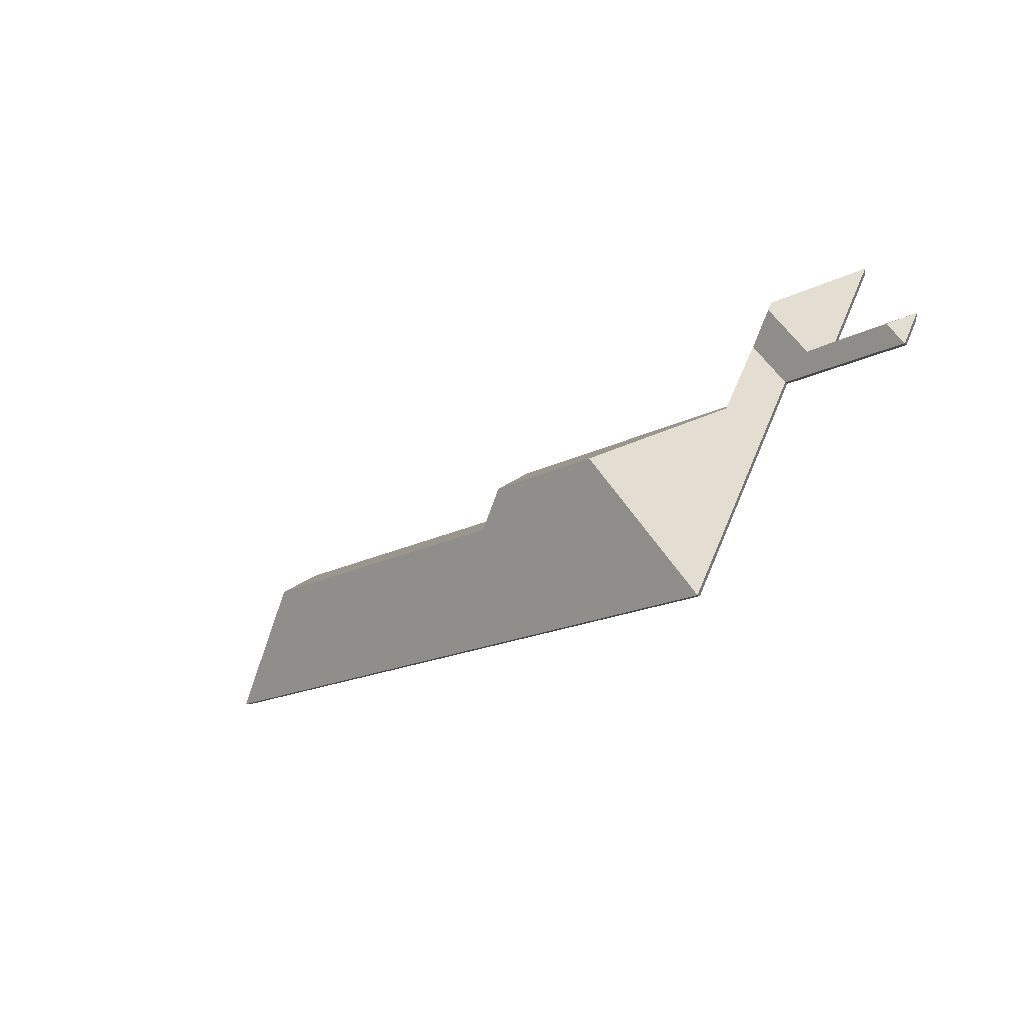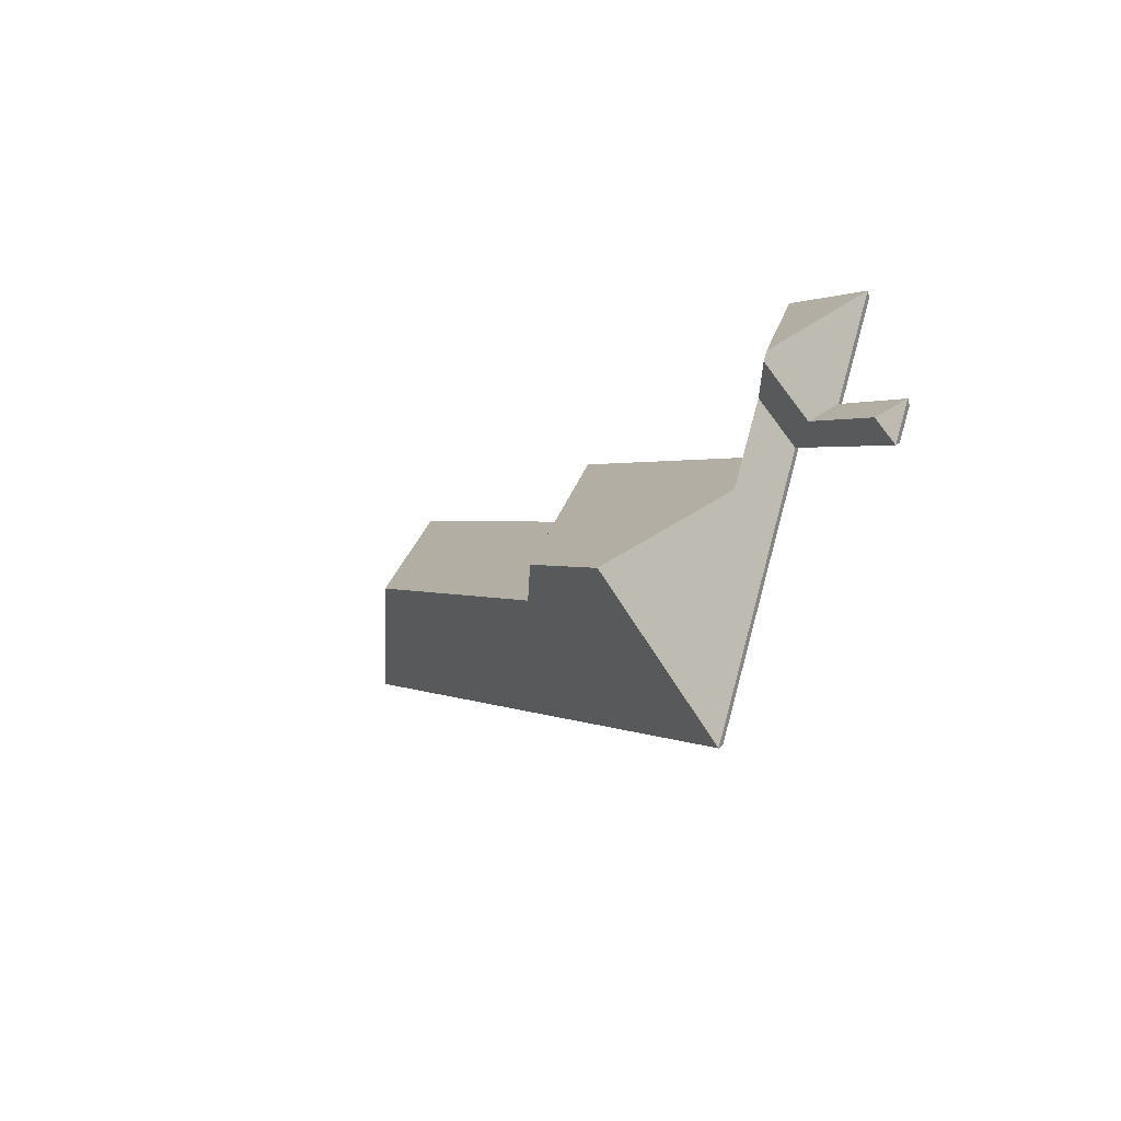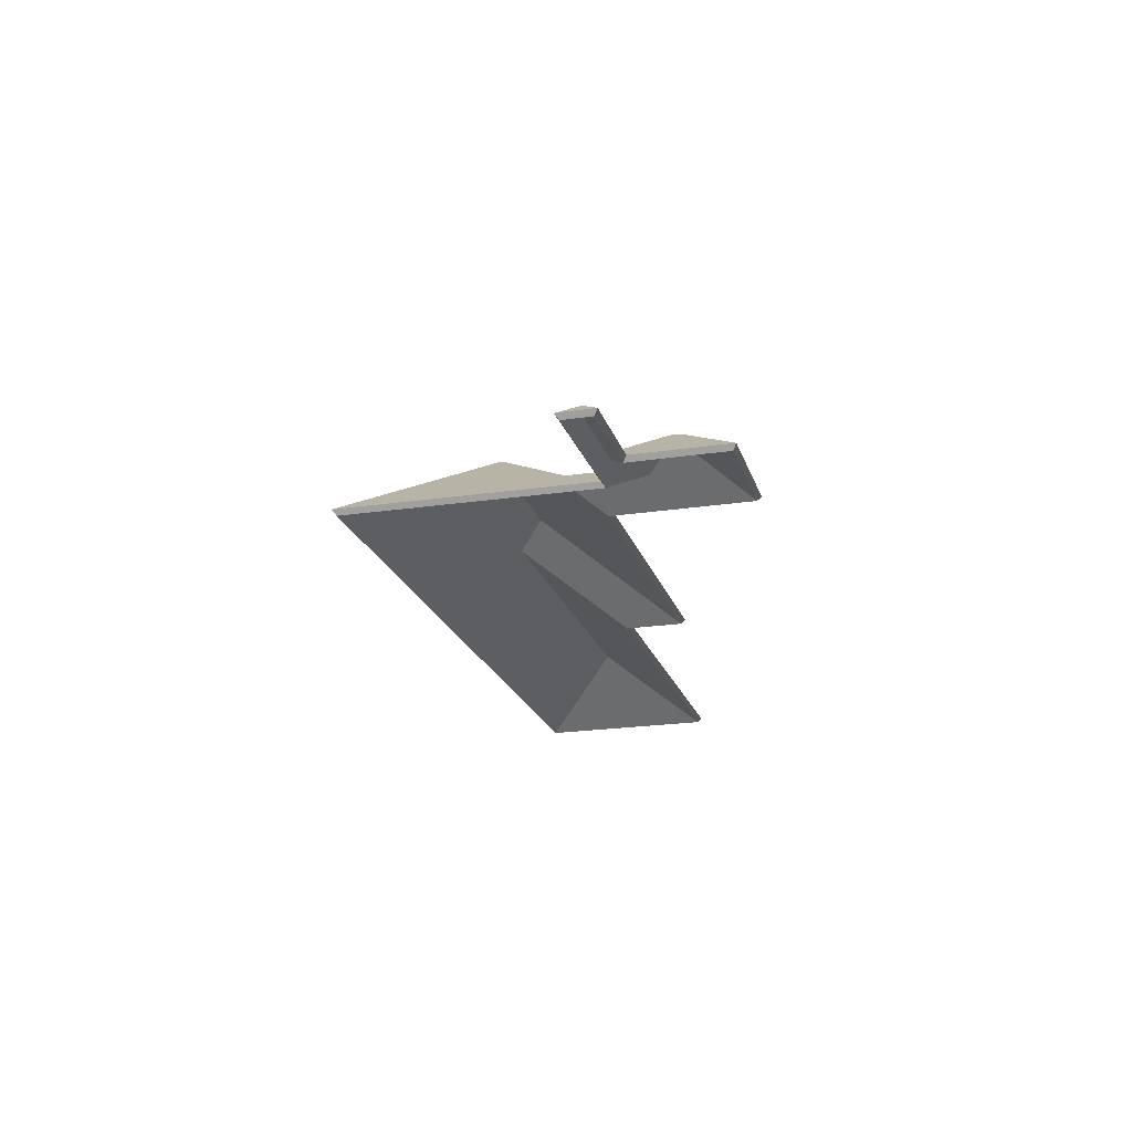
<metadata>
{"format":"obj","ext":"obj","renderer":"f3d","projection":"perspective","resolution":1024,"background":"white","views":[{"elev":-56.2,"azim":-136.9,"up":"+Z"},{"elev":-33.7,"azim":-120.0,"up":"+Z"},{"elev":-20.8,"azim":-105.8,"up":"+Y"}]}
</metadata>
<code>
v -1.001 -0.08788 -5.143
v -1.001 -0.09015 -5.143
v -0.9648 -0.1086 -5.152
v -0.9648 -0.1086 -5.152
v -1.001 -0.08788 -5.143
v -0.9633 -0.1071 -5.152
v -0.9648 -0.1086 -5.152
v -0.9633 -0.1071 -5.152
v -0.9921 -0.1086 -5.107
v -0.9921 -0.1086 -5.107
v -0.9633 -0.1071 -5.152
v -0.9918 -0.1071 -5.105
v -0.9918 -0.1071 -5.105
v -0.9921 -0.1086 -5.107
v -1.001 -0.09015 -5.143
v -0.9918 -0.1071 -5.105
v -1.001 -0.09015 -5.143
v -1.001 -0.08788 -5.143
v -0.9633 -0.1071 -5.152
v -0.9918 -0.1071 -5.105
v -1.001 -0.08788 -5.143
v -0.9648 -0.1086 -5.152
v -0.9921 -0.1086 -5.107
v -1.001 -0.09015 -5.143
v -1.001 -0.08788 -5.143
v -1.001 -0.09015 -5.143
v -0.9921 -0.1086 -5.107
v -1.001 -0.08788 -5.143
v -0.9921 -0.1086 -5.107
v -0.9918 -0.1071 -5.105
v -0.9921 -0.1086 -5.107
v -0.9918 -0.1071 -5.105
v -1.083 -0.1086 -5.162
v -1.083 -0.1086 -5.162
v -0.9918 -0.1071 -5.105
v -1.082 -0.1071 -5.16
v -1.092 -0.08788 -5.198
v -1.092 -0.09015 -5.198
v -1.001 -0.09015 -5.143
v -1.092 -0.08788 -5.198
v -1.001 -0.09015 -5.143
v -1.001 -0.08788 -5.143
v -1.083 -0.1086 -5.162
v -1.082 -0.1071 -5.16
v -1.092 -0.09015 -5.198
v -1.082 -0.1071 -5.16
v -1.092 -0.09015 -5.198
v -1.092 -0.08788 -5.198
v -1.001 -0.08788 -5.143
v -0.9918 -0.1071 -5.105
v -1.082 -0.1071 -5.16
v -1.001 -0.08788 -5.143
v -1.082 -0.1071 -5.16
v -1.092 -0.08788 -5.198
v -0.9921 -0.1086 -5.107
v -1.083 -0.1086 -5.162
v -1.001 -0.09015 -5.143
v -1.001 -0.09015 -5.143
v -1.083 -0.1086 -5.162
v -1.092 -0.09015 -5.198
v -1.103 -0.08197 -5.195
v -1.103 -0.08424 -5.195
v -1.092 -0.09015 -5.198
v -1.103 -0.08197 -5.195
v -1.092 -0.09015 -5.198
v -1.092 -0.08788 -5.198
v -1.092 -0.08788 -5.198
v -1.092 -0.09015 -5.198
v -1.083 -0.1086 -5.162
v -1.092 -0.08788 -5.198
v -1.083 -0.1086 -5.162
v -1.082 -0.1071 -5.16
v -1.083 -0.1086 -5.162
v -1.082 -0.1071 -5.16
v -1.092 -0.1086 -5.147
v -1.092 -0.1086 -5.147
v -1.082 -0.1071 -5.16
v -1.091 -0.1071 -5.146
v -1.092 -0.1086 -5.147
v -1.091 -0.1071 -5.146
v -1.103 -0.08424 -5.195
v -1.091 -0.1071 -5.146
v -1.103 -0.08424 -5.195
v -1.103 -0.08197 -5.195
v -1.092 -0.08788 -5.198
v -1.082 -0.1071 -5.16
v -1.091 -0.1071 -5.146
v -1.092 -0.08788 -5.198
v -1.091 -0.1071 -5.146
v -1.103 -0.08197 -5.195
v -1.083 -0.1086 -5.162
v -1.092 -0.1086 -5.147
v -1.092 -0.09015 -5.198
v -1.092 -0.09015 -5.198
v -1.092 -0.1086 -5.147
v -1.103 -0.08424 -5.195
v -1.137 -0.08197 -5.216
v -1.137 -0.08425 -5.216
v -1.149 -0.1086 -5.263
v -1.149 -0.1086 -5.263
v -1.137 -0.08197 -5.216
v -1.15 -0.1071 -5.265
v -1.103 -0.08197 -5.195
v -1.103 -0.08424 -5.195
v -1.137 -0.08425 -5.216
v -1.103 -0.08197 -5.195
v -1.137 -0.08425 -5.216
v -1.137 -0.08197 -5.216
v -1.092 -0.08788 -5.198
v -1.092 -0.09015 -5.198
v -1.103 -0.08424 -5.195
v -1.092 -0.08788 -5.198
v -1.103 -0.08424 -5.195
v -1.103 -0.08197 -5.195
v -1.001 -0.08788 -5.143
v -1.001 -0.09015 -5.143
v -1.092 -0.09015 -5.198
v -1.001 -0.08788 -5.143
v -1.092 -0.09015 -5.198
v -1.092 -0.08788 -5.198
v -1.149 -0.1086 -5.263
v -1.15 -0.1071 -5.265
v -0.9648 -0.1086 -5.152
v -0.9648 -0.1086 -5.152
v -1.15 -0.1071 -5.265
v -0.9633 -0.1071 -5.152
v -0.9633 -0.1071 -5.152
v -0.9648 -0.1086 -5.152
v -1.001 -0.09015 -5.143
v -0.9633 -0.1071 -5.152
v -1.001 -0.09015 -5.143
v -1.001 -0.08788 -5.143
v -0.9633 -0.1071 -5.152
v -1.001 -0.08788 -5.143
v -1.092 -0.08788 -5.198
v -1.15 -0.1071 -5.265
v -0.9633 -0.1071 -5.152
v -1.092 -0.08788 -5.198
v -1.15 -0.1071 -5.265
v -1.092 -0.08788 -5.198
v -1.137 -0.08197 -5.216
v -1.137 -0.08197 -5.216
v -1.092 -0.08788 -5.198
v -1.103 -0.08197 -5.195
v -1.137 -0.08425 -5.216
v -1.149 -0.1086 -5.263
v -1.092 -0.09015 -5.198
v -1.149 -0.1086 -5.263
v -0.9648 -0.1086 -5.152
v -1.092 -0.09015 -5.198
v -1.092 -0.09015 -5.198
v -0.9648 -0.1086 -5.152
v -1.001 -0.09015 -5.143
v -1.137 -0.08425 -5.216
v -1.092 -0.09015 -5.198
v -1.103 -0.08424 -5.195
v -1.103 -0.08197 -5.195
v -1.103 -0.08424 -5.195
v -1.092 -0.1086 -5.147
v -1.092 -0.1086 -5.147
v -1.103 -0.08197 -5.195
v -1.091 -0.1071 -5.146
v -1.137 -0.08197 -5.216
v -1.137 -0.08425 -5.216
v -1.103 -0.08424 -5.195
v -1.137 -0.08197 -5.216
v -1.103 -0.08424 -5.195
v -1.103 -0.08197 -5.195
v -1.092 -0.1086 -5.147
v -1.091 -0.1071 -5.146
v -1.169 -0.1086 -5.194
v -1.169 -0.1086 -5.194
v -1.091 -0.1071 -5.146
v -1.168 -0.1071 -5.193
v -1.172 -0.09968 -5.207
v -1.172 -0.102 -5.207
v -1.137 -0.08425 -5.216
v -1.172 -0.09968 -5.207
v -1.137 -0.08425 -5.216
v -1.137 -0.08197 -5.216
v -1.169 -0.1086 -5.194
v -1.168 -0.1071 -5.193
v -1.172 -0.102 -5.207
v -1.168 -0.1071 -5.193
v -1.172 -0.102 -5.207
v -1.172 -0.09968 -5.207
v -1.137 -0.08197 -5.216
v -1.103 -0.08197 -5.195
v -1.091 -0.1071 -5.146
v -1.137 -0.08197 -5.216
v -1.091 -0.1071 -5.146
v -1.168 -0.1071 -5.193
v -1.137 -0.08197 -5.216
v -1.168 -0.1071 -5.193
v -1.172 -0.09968 -5.207
v -1.092 -0.1086 -5.147
v -1.169 -0.1086 -5.194
v -1.103 -0.08424 -5.195
v -1.103 -0.08424 -5.195
v -1.169 -0.1086 -5.194
v -1.137 -0.08425 -5.216
v -1.137 -0.08425 -5.216
v -1.169 -0.1086 -5.194
v -1.172 -0.102 -5.207
v -1.172 -0.09968 -5.207
v -1.172 -0.102 -5.207
v -1.169 -0.1086 -5.194
v -1.172 -0.09968 -5.207
v -1.169 -0.1086 -5.194
v -1.168 -0.1071 -5.193
v -1.184 -0.09976 -5.187
v -1.184 -0.102 -5.187
v -1.172 -0.102 -5.207
v -1.184 -0.09976 -5.187
v -1.172 -0.102 -5.207
v -1.172 -0.09968 -5.207
v -1.194 -0.09473 -5.185
v -1.194 -0.097 -5.185
v -1.184 -0.102 -5.187
v -1.194 -0.09473 -5.185
v -1.184 -0.102 -5.187
v -1.184 -0.09976 -5.187
v -1.195 -0.09473 -5.183
v -1.195 -0.097 -5.183
v -1.194 -0.097 -5.185
v -1.195 -0.09473 -5.183
v -1.194 -0.097 -5.185
v -1.194 -0.09473 -5.185
v -1.169 -0.1086 -5.194
v -1.168 -0.1071 -5.193
v -1.189 -0.1086 -5.16
v -1.189 -0.1086 -5.16
v -1.168 -0.1071 -5.193
v -1.189 -0.1071 -5.158
v -1.189 -0.1086 -5.16
v -1.189 -0.1071 -5.158
v -1.195 -0.097 -5.183
v -1.189 -0.1071 -5.158
v -1.195 -0.097 -5.183
v -1.195 -0.09473 -5.183
v -1.189 -0.1071 -5.158
v -1.195 -0.09473 -5.183
v -1.184 -0.09976 -5.187
v -1.168 -0.1071 -5.193
v -1.189 -0.1071 -5.158
v -1.184 -0.09976 -5.187
v -1.168 -0.1071 -5.193
v -1.184 -0.09976 -5.187
v -1.172 -0.09968 -5.207
v -1.184 -0.09976 -5.187
v -1.195 -0.09473 -5.183
v -1.194 -0.09473 -5.185
v -1.172 -0.102 -5.207
v -1.169 -0.1086 -5.194
v -1.184 -0.102 -5.187
v -1.169 -0.1086 -5.194
v -1.189 -0.1086 -5.16
v -1.184 -0.102 -5.187
v -1.184 -0.102 -5.187
v -1.189 -0.1086 -5.16
v -1.195 -0.097 -5.183
v -1.184 -0.102 -5.187
v -1.195 -0.097 -5.183
v -1.194 -0.097 -5.185
v -1.184 -0.09976 -5.187
v -1.184 -0.102 -5.187
v -1.187 -0.1086 -5.2
v -1.184 -0.09976 -5.187
v -1.187 -0.1086 -5.2
v -1.187 -0.1071 -5.202
v -1.172 -0.09968 -5.207
v -1.172 -0.102 -5.207
v -1.184 -0.102 -5.187
v -1.172 -0.09968 -5.207
v -1.184 -0.102 -5.187
v -1.184 -0.09976 -5.187
v -1.137 -0.08197 -5.216
v -1.137 -0.08425 -5.216
v -1.172 -0.102 -5.207
v -1.137 -0.08197 -5.216
v -1.172 -0.102 -5.207
v -1.172 -0.09968 -5.207
v -1.187 -0.1086 -5.2
v -1.187 -0.1071 -5.202
v -1.149 -0.1086 -5.263
v -1.149 -0.1086 -5.263
v -1.187 -0.1071 -5.202
v -1.15 -0.1071 -5.265
v -1.15 -0.1071 -5.265
v -1.149 -0.1086 -5.263
v -1.137 -0.08425 -5.216
v -1.15 -0.1071 -5.265
v -1.137 -0.08425 -5.216
v -1.137 -0.08197 -5.216
v -1.15 -0.1071 -5.265
v -1.137 -0.08197 -5.216
v -1.172 -0.09968 -5.207
v -1.15 -0.1071 -5.265
v -1.172 -0.09968 -5.207
v -1.184 -0.09976 -5.187
v -1.187 -0.1071 -5.202
v -1.15 -0.1071 -5.265
v -1.184 -0.09976 -5.187
v -1.187 -0.1086 -5.2
v -1.149 -0.1086 -5.263
v -1.184 -0.102 -5.187
v -1.184 -0.102 -5.187
v -1.149 -0.1086 -5.263
v -1.172 -0.102 -5.207
v -1.172 -0.102 -5.207
v -1.149 -0.1086 -5.263
v -1.137 -0.08425 -5.216
v -1.195 -0.09473 -5.183
v -1.195 -0.097 -5.183
v -1.218 -0.1086 -5.177
v -1.195 -0.09473 -5.183
v -1.218 -0.1086 -5.177
v -1.219 -0.1071 -5.177
v -1.194 -0.09473 -5.185
v -1.194 -0.097 -5.185
v -1.195 -0.097 -5.183
v -1.194 -0.09473 -5.185
v -1.195 -0.097 -5.183
v -1.195 -0.09473 -5.183
v -1.218 -0.1086 -5.177
v -1.219 -0.1071 -5.177
v -1.203 -0.1086 -5.201
v -1.203 -0.1086 -5.201
v -1.219 -0.1071 -5.177
v -1.205 -0.1071 -5.2
v -1.198 -0.1034 -5.202
v -1.198 -0.1057 -5.202
v -1.194 -0.097 -5.185
v -1.198 -0.1034 -5.202
v -1.194 -0.097 -5.185
v -1.194 -0.09473 -5.185
v -1.203 -0.1086 -5.201
v -1.205 -0.1071 -5.2
v -1.198 -0.1057 -5.202
v -1.205 -0.1071 -5.2
v -1.198 -0.1057 -5.202
v -1.198 -0.1034 -5.202
v -1.194 -0.09473 -5.185
v -1.195 -0.09473 -5.183
v -1.219 -0.1071 -5.177
v -1.194 -0.09473 -5.185
v -1.219 -0.1071 -5.177
v -1.205 -0.1071 -5.2
v -1.194 -0.09473 -5.185
v -1.205 -0.1071 -5.2
v -1.198 -0.1034 -5.202
v -1.218 -0.1086 -5.177
v -1.203 -0.1086 -5.201
v -1.195 -0.097 -5.183
v -1.195 -0.097 -5.183
v -1.203 -0.1086 -5.201
v -1.194 -0.097 -5.185
v -1.194 -0.097 -5.185
v -1.203 -0.1086 -5.201
v -1.198 -0.1057 -5.202
v -1.195 -0.09473 -5.183
v -1.195 -0.097 -5.183
v -1.189 -0.1086 -5.16
v -1.195 -0.09473 -5.183
v -1.189 -0.1086 -5.16
v -1.189 -0.1071 -5.158
v -1.189 -0.1086 -5.16
v -1.189 -0.1071 -5.158
v -1.218 -0.1086 -5.177
v -1.218 -0.1086 -5.177
v -1.189 -0.1071 -5.158
v -1.219 -0.1071 -5.177
v -1.218 -0.1086 -5.177
v -1.219 -0.1071 -5.177
v -1.195 -0.097 -5.183
v -1.219 -0.1071 -5.177
v -1.195 -0.097 -5.183
v -1.195 -0.09473 -5.183
v -1.189 -0.1071 -5.158
v -1.219 -0.1071 -5.177
v -1.195 -0.09473 -5.183
v -1.189 -0.1086 -5.16
v -1.218 -0.1086 -5.177
v -1.195 -0.097 -5.183
v -1.222 -0.1033 -5.217
v -1.222 -0.1056 -5.217
v -1.223 -0.1086 -5.223
v -1.223 -0.1086 -5.223
v -1.222 -0.1033 -5.217
v -1.223 -0.1071 -5.224
v -1.198 -0.1034 -5.202
v -1.198 -0.1057 -5.202
v -1.222 -0.1056 -5.217
v -1.198 -0.1034 -5.202
v -1.222 -0.1056 -5.217
v -1.222 -0.1033 -5.217
v -1.223 -0.1086 -5.223
v -1.223 -0.1071 -5.224
v -1.187 -0.1086 -5.2
v -1.187 -0.1086 -5.2
v -1.223 -0.1071 -5.224
v -1.187 -0.1071 -5.202
v -1.194 -0.09473 -5.185
v -1.194 -0.097 -5.185
v -1.198 -0.1057 -5.202
v -1.194 -0.09473 -5.185
v -1.198 -0.1057 -5.202
v -1.198 -0.1034 -5.202
v -1.184 -0.09976 -5.187
v -1.184 -0.102 -5.187
v -1.194 -0.097 -5.185
v -1.184 -0.09976 -5.187
v -1.194 -0.097 -5.185
v -1.194 -0.09473 -5.185
v -1.187 -0.1086 -5.2
v -1.187 -0.1071 -5.202
v -1.184 -0.102 -5.187
v -1.187 -0.1071 -5.202
v -1.184 -0.102 -5.187
v -1.184 -0.09976 -5.187
v -1.187 -0.1071 -5.202
v -1.184 -0.09976 -5.187
v -1.198 -0.1034 -5.202
v -1.223 -0.1071 -5.224
v -1.187 -0.1071 -5.202
v -1.198 -0.1034 -5.202
v -1.223 -0.1071 -5.224
v -1.198 -0.1034 -5.202
v -1.222 -0.1033 -5.217
v -1.198 -0.1034 -5.202
v -1.184 -0.09976 -5.187
v -1.194 -0.09473 -5.185
v -1.222 -0.1056 -5.217
v -1.223 -0.1086 -5.223
v -1.198 -0.1057 -5.202
v -1.223 -0.1086 -5.223
v -1.187 -0.1086 -5.2
v -1.198 -0.1057 -5.202
v -1.198 -0.1057 -5.202
v -1.187 -0.1086 -5.2
v -1.184 -0.102 -5.187
v -1.198 -0.1057 -5.202
v -1.184 -0.102 -5.187
v -1.194 -0.097 -5.185
v -1.222 -0.1033 -5.217
v -1.222 -0.1056 -5.217
v -1.228 -0.1086 -5.215
v -1.228 -0.1086 -5.215
v -1.222 -0.1033 -5.217
v -1.229 -0.1071 -5.215
v -1.228 -0.1086 -5.215
v -1.229 -0.1071 -5.215
v -1.223 -0.1086 -5.223
v -1.223 -0.1086 -5.223
v -1.229 -0.1071 -5.215
v -1.223 -0.1071 -5.224
v -1.223 -0.1071 -5.224
v -1.223 -0.1086 -5.223
v -1.222 -0.1056 -5.217
v -1.223 -0.1071 -5.224
v -1.222 -0.1056 -5.217
v -1.222 -0.1033 -5.217
v -1.229 -0.1071 -5.215
v -1.223 -0.1071 -5.224
v -1.222 -0.1033 -5.217
v -1.228 -0.1086 -5.215
v -1.223 -0.1086 -5.223
v -1.222 -0.1056 -5.217
v -1.198 -0.1034 -5.202
v -1.198 -0.1057 -5.202
v -1.203 -0.1086 -5.201
v -1.198 -0.1034 -5.202
v -1.203 -0.1086 -5.201
v -1.205 -0.1071 -5.2
v -1.222 -0.1033 -5.217
v -1.222 -0.1056 -5.217
v -1.198 -0.1057 -5.202
v -1.222 -0.1033 -5.217
v -1.198 -0.1057 -5.202
v -1.198 -0.1034 -5.202
v -1.203 -0.1086 -5.201
v -1.205 -0.1071 -5.2
v -1.228 -0.1086 -5.215
v -1.228 -0.1086 -5.215
v -1.205 -0.1071 -5.2
v -1.229 -0.1071 -5.215
v -1.229 -0.1071 -5.215
v -1.228 -0.1086 -5.215
v -1.222 -0.1056 -5.217
v -1.229 -0.1071 -5.215
v -1.222 -0.1056 -5.217
v -1.222 -0.1033 -5.217
v -1.198 -0.1034 -5.202
v -1.205 -0.1071 -5.2
v -1.229 -0.1071 -5.215
v -1.198 -0.1034 -5.202
v -1.229 -0.1071 -5.215
v -1.222 -0.1033 -5.217
v -1.203 -0.1086 -5.201
v -1.228 -0.1086 -5.215
v -1.198 -0.1057 -5.202
v -1.198 -0.1057 -5.202
v -1.228 -0.1086 -5.215
v -1.222 -0.1056 -5.217
f 1 2 3
f 4 5 6
f 7 8 9
f 10 11 12
f 13 14 15
f 16 17 18
f 19 20 21
f 22 23 24
f 25 26 27
f 28 29 30
f 31 32 33
f 34 35 36
f 37 38 39
f 40 41 42
f 43 44 45
f 46 47 48
f 49 50 51
f 52 53 54
f 55 56 57
f 58 59 60
f 61 62 63
f 64 65 66
f 67 68 69
f 70 71 72
f 73 74 75
f 76 77 78
f 79 80 81
f 82 83 84
f 85 86 87
f 88 89 90
f 91 92 93
f 94 95 96
f 97 98 99
f 100 101 102
f 103 104 105
f 106 107 108
f 109 110 111
f 112 113 114
f 115 116 117
f 118 119 120
f 121 122 123
f 124 125 126
f 127 128 129
f 130 131 132
f 133 134 135
f 136 137 138
f 139 140 141
f 142 143 144
f 145 146 147
f 148 149 150
f 151 152 153
f 154 155 156
f 157 158 159
f 160 161 162
f 163 164 165
f 166 167 168
f 169 170 171
f 172 173 174
f 175 176 177
f 178 179 180
f 181 182 183
f 184 185 186
f 187 188 189
f 190 191 192
f 193 194 195
f 196 197 198
f 199 200 201
f 202 203 204
f 205 206 207
f 208 209 210
f 211 212 213
f 214 215 216
f 217 218 219
f 220 221 222
f 223 224 225
f 226 227 228
f 229 230 231
f 232 233 234
f 235 236 237
f 238 239 240
f 241 242 243
f 244 245 246
f 247 248 249
f 250 251 252
f 253 254 255
f 256 257 258
f 259 260 261
f 262 263 264
f 265 266 267
f 268 269 270
f 271 272 273
f 274 275 276
f 277 278 279
f 280 281 282
f 283 284 285
f 286 287 288
f 289 290 291
f 292 293 294
f 295 296 297
f 298 299 300
f 301 302 303
f 304 305 306
f 307 308 309
f 310 311 312
f 313 314 315
f 316 317 318
f 319 320 321
f 322 323 324
f 325 326 327
f 328 329 330
f 331 332 333
f 334 335 336
f 337 338 339
f 340 341 342
f 343 344 345
f 346 347 348
f 349 350 351
f 352 353 354
f 355 356 357
f 358 359 360
f 361 362 363
f 364 365 366
f 367 368 369
f 370 371 372
f 373 374 375
f 376 377 378
f 379 380 381
f 382 383 384
f 385 386 387
f 388 389 390
f 391 392 393
f 394 395 396
f 397 398 399
f 400 401 402
f 403 404 405
f 406 407 408
f 409 410 411
f 412 413 414
f 415 416 417
f 418 419 420
f 421 422 423
f 424 425 426
f 427 428 429
f 430 431 432
f 433 434 435
f 436 437 438
f 439 440 441
f 442 443 444
f 445 446 447
f 448 449 450
f 451 452 453
f 454 455 456
f 457 458 459
f 460 461 462
f 463 464 465
f 466 467 468
f 469 470 471
f 472 473 474
f 475 476 477
f 478 479 480
f 481 482 483
f 484 485 486
f 487 488 489
f 490 491 492
f 493 494 495
f 496 497 498
f 499 500 501
f 502 503 504

</code>
